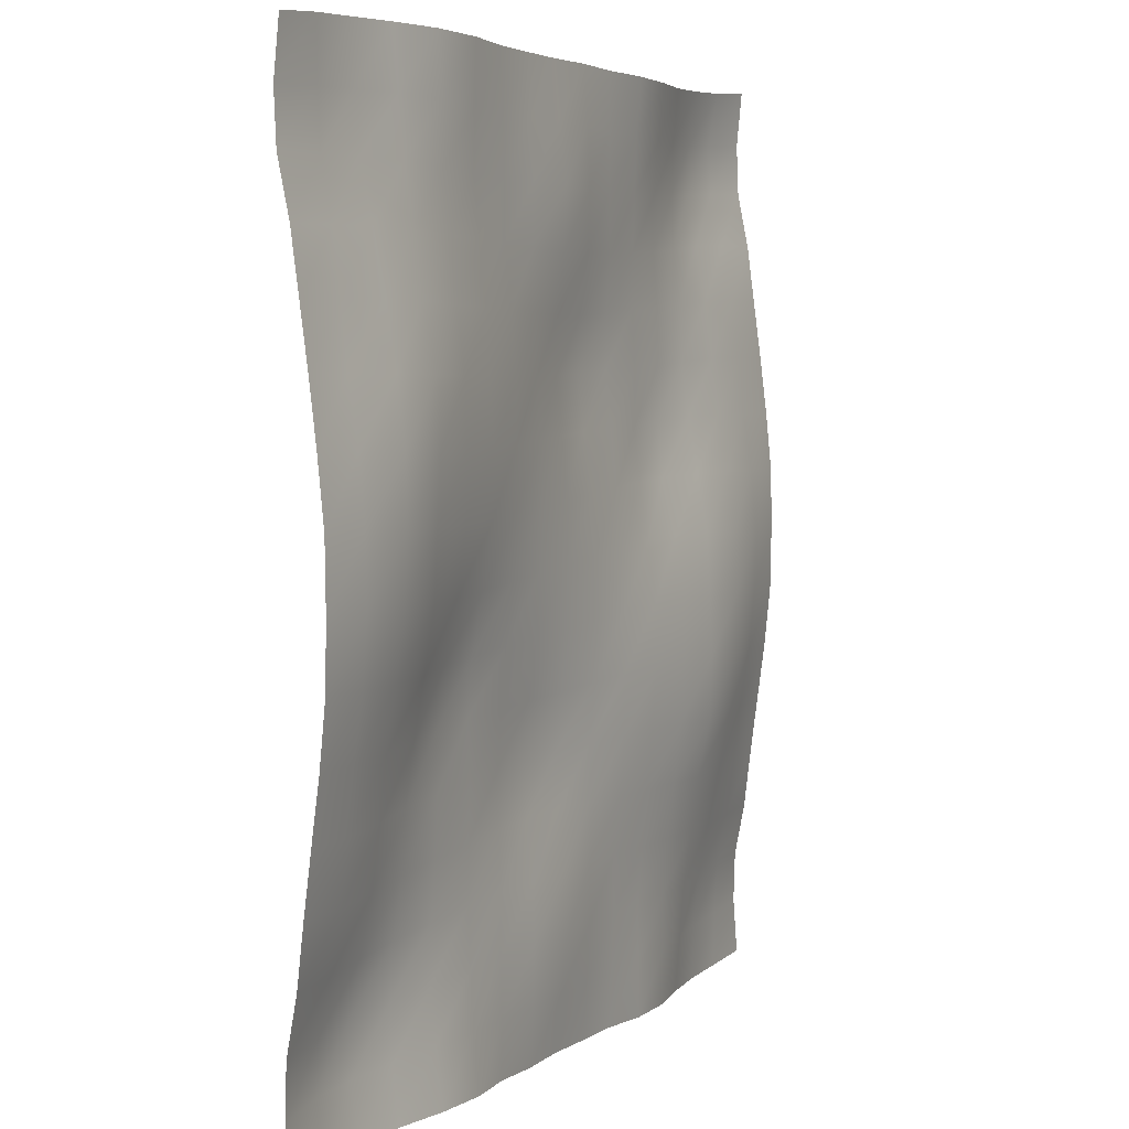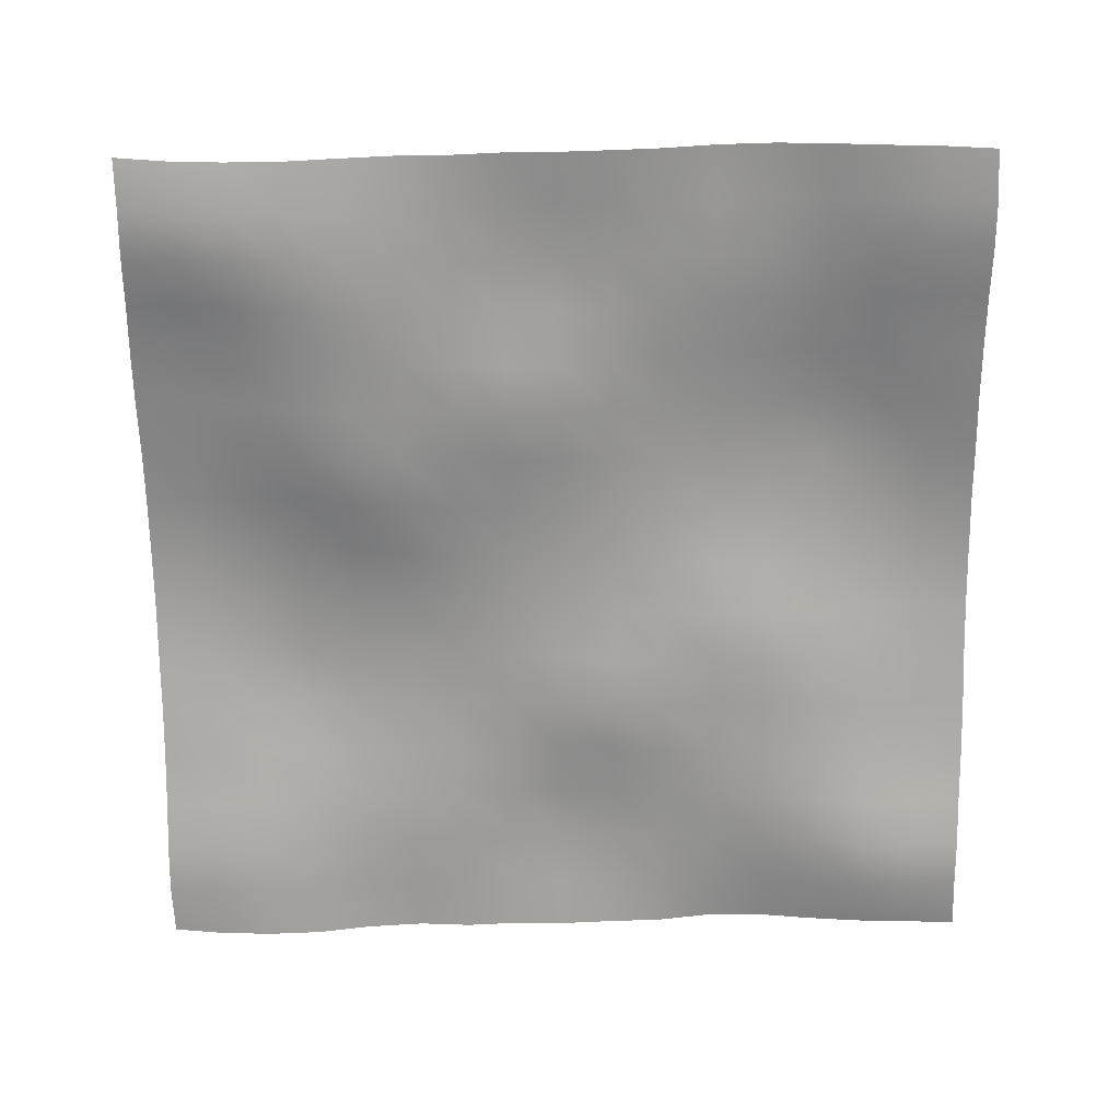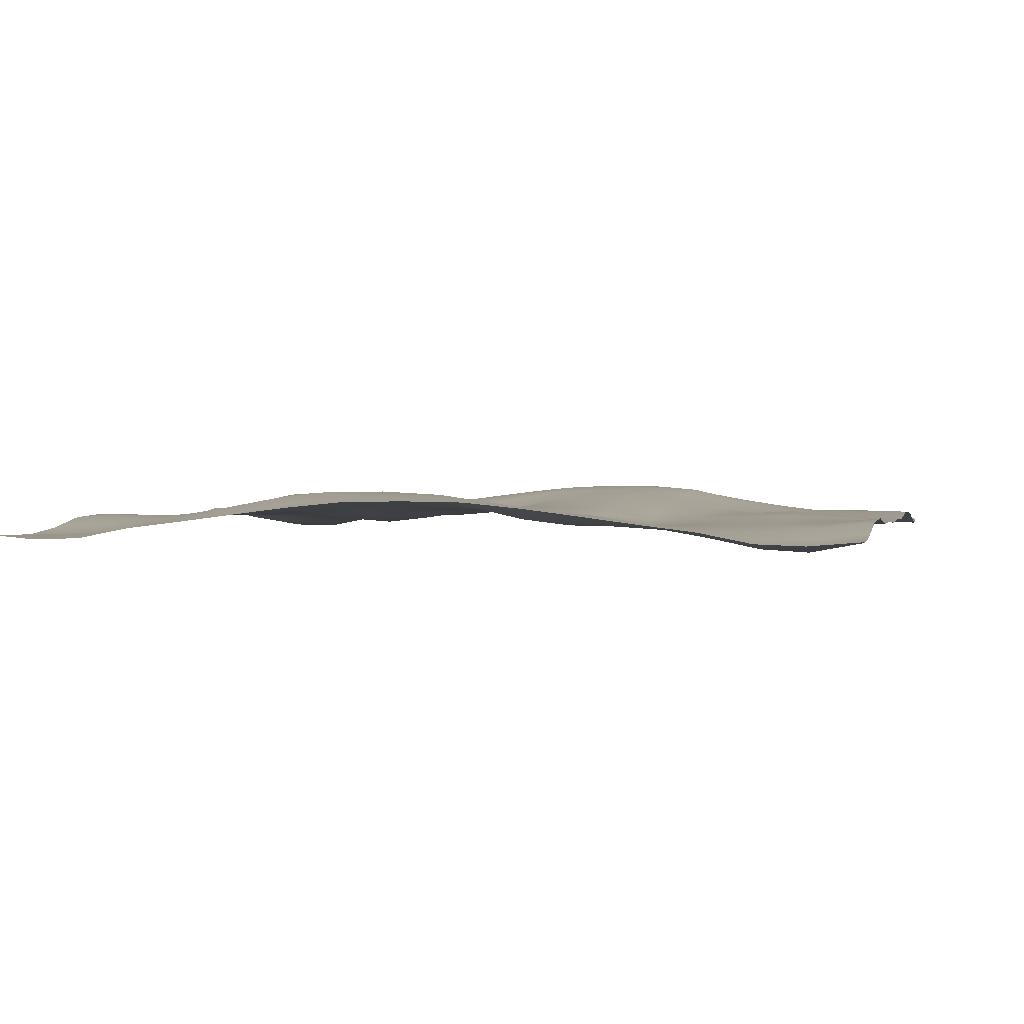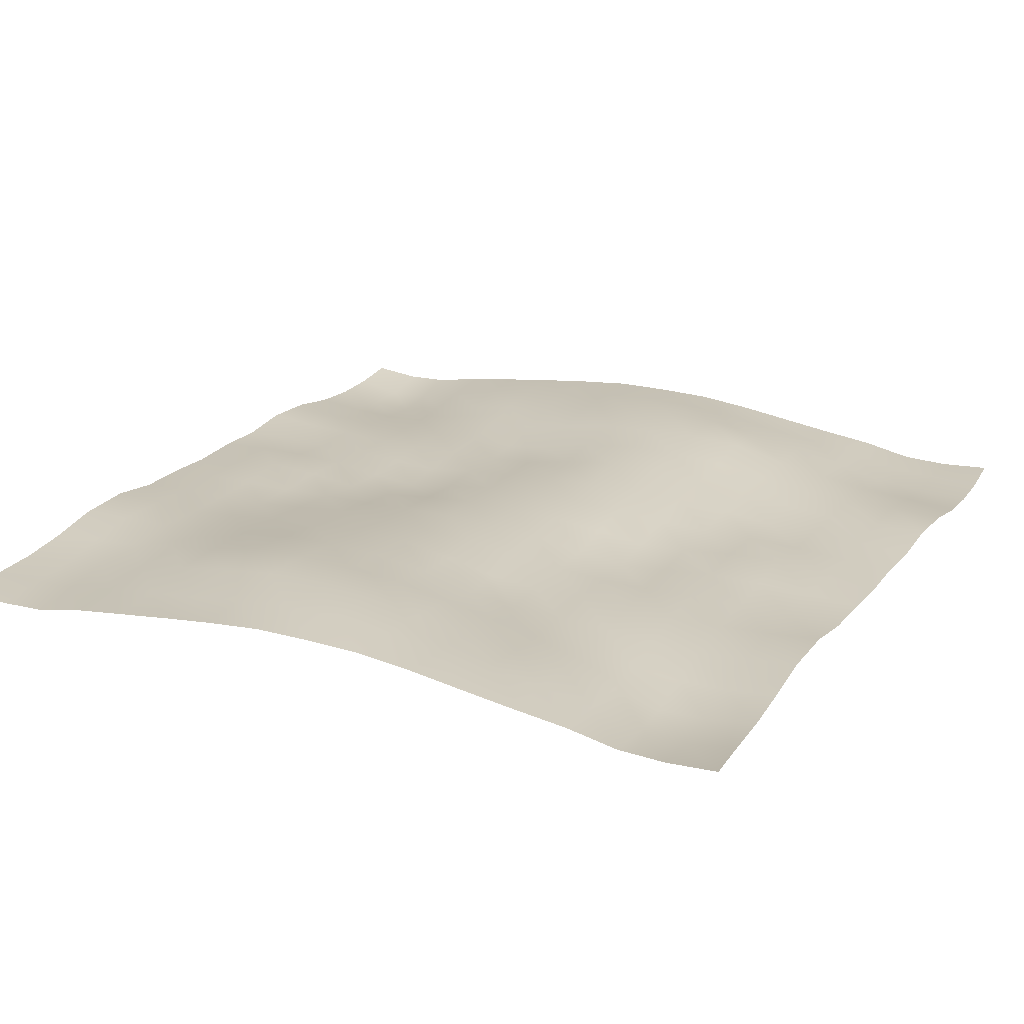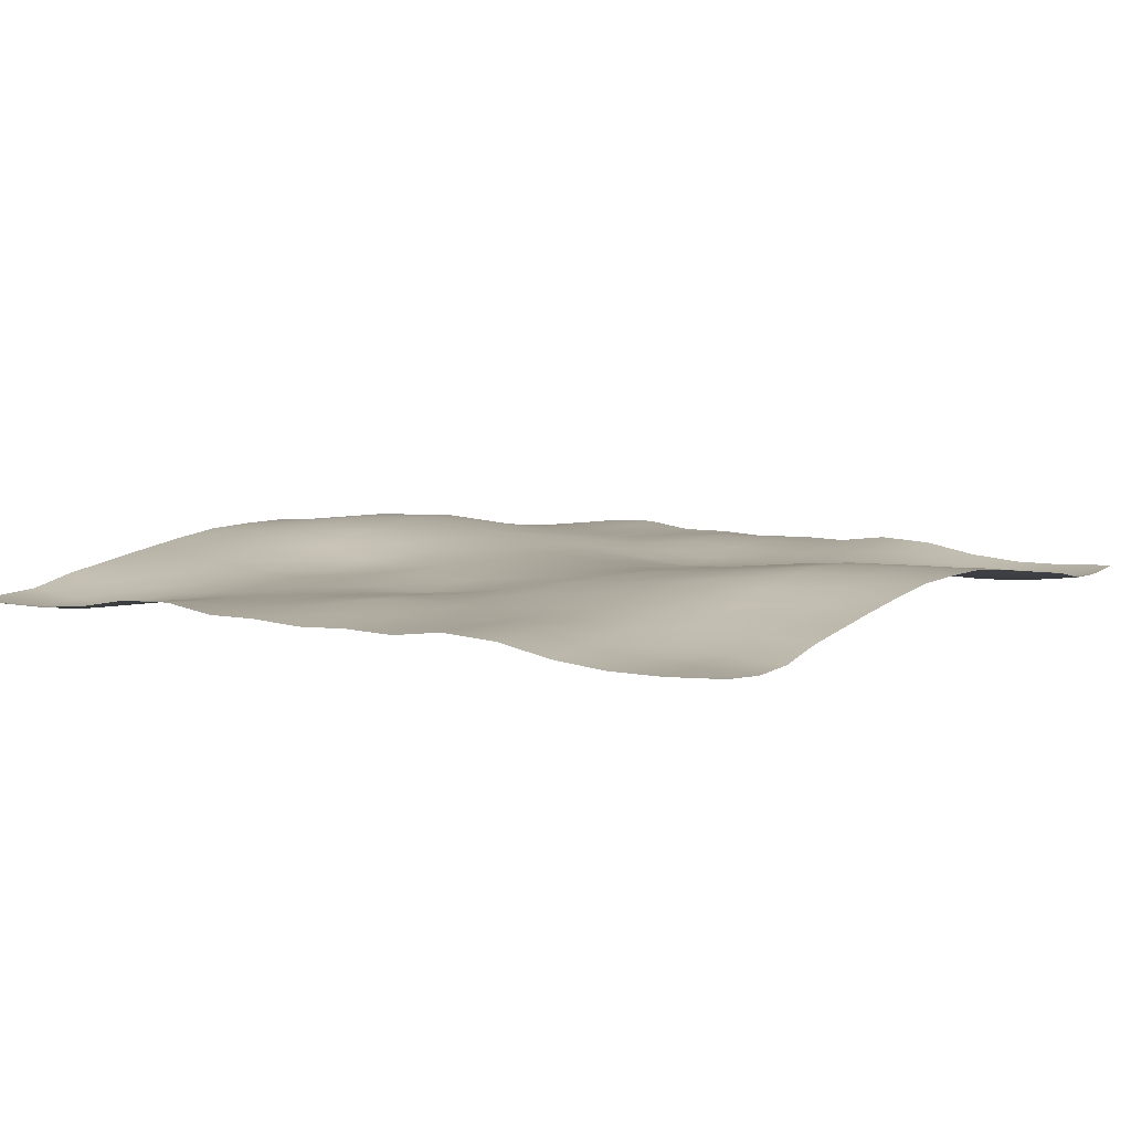
<metadata>
{"format":"obj","ext":"obj","renderer":"f3d","projection":"perspective","resolution":1024,"background":"white","views":[{"elev":5.3,"azim":116.0,"up":"+Z"},{"elev":-68.4,"azim":0.6,"up":"+Y"},{"elev":1.3,"azim":103.9,"up":"+Y"},{"elev":21.9,"azim":117.5,"up":"+Y"},{"elev":7.1,"azim":33.1,"up":"+Y"}]}
</metadata>
<code>
o Plan.003_Plan.001
v 3.007e+04 -1831 -2.885e+04
v 2.619e+04 -2023 -2.858e+04
v 2.254e+04 -2020 -2.848e+04
v 1.885e+04 -1687 -2.841e+04
v 1.507e+04 -1001 -2.845e+04
v 1.1e+04 -813.8 -2.857e+04
v 7291 -1301 -2.868e+04
v 3602 -1241 -2.88e+04
v -97.46 -1423 -2.885e+04
v -3797 -1241 -2.889e+04
v -7486 -1301 -2.901e+04
v -1.119e+04 -813.8 -2.912e+04
v -1.526e+04 -1001 -2.924e+04
v -1.905e+04 -1687 -2.928e+04
v -2.273e+04 -2020 -2.921e+04
v -2.639e+04 -2023 -2.911e+04
v -3.027e+04 -1831 -2.885e+04
v 2.997e+04 -2138 -2.522e+04
v 2.618e+04 -2680 -2.505e+04
v 2.26e+04 -2574 -2.49e+04
v 1.887e+04 -2068 -2.485e+04
v 1.507e+04 -1440 -2.476e+04
v 1.107e+04 -1151 -2.481e+04
v 7335 -1242 -2.496e+04
v 3630 -997.3 -2.51e+04
v -143.5 -1063 -2.526e+04
v -3831 -1087 -2.527e+04
v -7515 -1043 -2.531e+04
v -1.124e+04 -876.3 -2.529e+04
v -1.516e+04 -813.7 -2.542e+04
v -1.907e+04 -1375 -2.553e+04
v -2.273e+04 -1924 -2.549e+04
v -2.643e+04 -1957 -2.539e+04
v -3.036e+04 -2138 -2.522e+04
v 3.002e+04 -2024 -2.189e+04
v 2.62e+04 -2484 -2.183e+04
v 2.259e+04 -2650 -2.161e+04
v 1.887e+04 -2191 -2.135e+04
v 1.505e+04 -1751 -2.12e+04
v 1.113e+04 -1300 -2.117e+04
v 7321 -1318 -2.121e+04
v 3687 -921.2 -2.127e+04
v -190.1 -585 -2.138e+04
v -3942 -880.3 -2.142e+04
v -7574 -948.2 -2.149e+04
v -1.128e+04 -956 -2.161e+04
v -1.507e+04 -838.1 -2.173e+04
v -1.901e+04 -1072 -2.193e+04
v -2.273e+04 -1621 -2.2e+04
v -2.645e+04 -1784 -2.195e+04
v -3.032e+04 -2024 -2.189e+04
v 3.007e+04 -1317 -1.83e+04
v 2.625e+04 -1645 -1.83e+04
v 2.252e+04 -1973 -1.819e+04
v 1.88e+04 -1999 -1.793e+04
v 1.503e+04 -1737 -1.769e+04
v 1.115e+04 -1466 -1.75e+04
v 7350 -1254 -1.747e+04
v 3599 -996.5 -1.739e+04
v -184.3 -761.4 -1.741e+04
v -3965 -900.7 -1.762e+04
v -7553 -918.4 -1.778e+04
v -1.127e+04 -638.7 -1.793e+04
v -1.505e+04 -501.3 -1.806e+04
v -1.893e+04 -538.6 -1.819e+04
v -2.272e+04 -869.2 -1.834e+04
v -2.648e+04 -1093 -1.833e+04
v -3.026e+04 -1317 -1.83e+04
v 3.013e+04 -847.6 -1.453e+04
v 2.631e+04 -915.2 -1.457e+04
v 2.247e+04 -1221 -1.448e+04
v 1.874e+04 -1518 -1.426e+04
v 1.499e+04 -1456 -1.408e+04
v 1.112e+04 -1472 -1.392e+04
v 7311 -1464 -1.372e+04
v 3558 -1453 -1.362e+04
v -112.7 -1207 -1.366e+04
v -3835 -840.2 -1.382e+04
v -7548 -501.7 -1.402e+04
v -1.129e+04 -267.3 -1.411e+04
v -1.505e+04 -62.38 -1.427e+04
v -1.888e+04 -42.22 -1.447e+04
v -2.276e+04 -123.9 -1.456e+04
v -2.656e+04 -617 -1.451e+04
v -3.02e+04 -847.6 -1.453e+04
v 3.014e+04 -349.3 -1.072e+04
v 2.634e+04 -354.6 -1.072e+04
v 2.243e+04 -731 -1.07e+04
v 1.868e+04 -1292 -1.057e+04
v 1.498e+04 -1340 -1.034e+04
v 1.116e+04 -1274 -1.024e+04
v 7280 -1529 -1.019e+04
v 3619 -1709 -1.01e+04
v -46.77 -1315 -1.008e+04
v -3756 -794.4 -1.007e+04
v -7552 -174.3 -1.011e+04
v -1.132e+04 12.7 -1.021e+04
v -1.501e+04 440.9 -1.032e+04
v -1.887e+04 847.4 -1.05e+04
v -2.286e+04 590.1 -1.063e+04
v -2.66e+04 -180.6 -1.07e+04
v -3.019e+04 -349.3 -1.072e+04
v 3.009e+04 143.3 -6822
v 2.634e+04 -18.99 -6882
v 2.249e+04 -302 -6941
v 1.863e+04 -785.2 -6917
v 1.491e+04 -1359 -6712
v 1.127e+04 -1327 -6560
v 7395 -1178 -6563
v 3675 -1311 -6555
v -17.6 -919.3 -6435
v -3827 -539.8 -6293
v -7566 -208.8 -6169
v -1.132e+04 339.7 -6216
v -1.512e+04 593.2 -6229
v -1.886e+04 981.3 -6289
v -2.285e+04 1079 -6545
v -2.664e+04 454.9 -6742
v -3.025e+04 143.3 -6822
v 3.009e+04 540.7 -2779
v 2.638e+04 564.3 -2982
v 2.253e+04 359.6 -3129
v 1.863e+04 -105.9 -3185
v 1.489e+04 -938.8 -3127
v 1.132e+04 -1044 -2997
v 7506 -847.1 -2848
v 3719 -719.6 -2738
v -80.38 -579.4 -2560
v -3878 -425.1 -2388
v -7632 -266.3 -2261
v -1.135e+04 225.4 -2117
v -1.518e+04 533.8 -2144
v -1.888e+04 775.8 -2249
v -2.279e+04 1149 -2400
v -2.666e+04 808.7 -2625
v -3.025e+04 540.7 -2779
v 3.007e+04 602.8 1321
v 2.644e+04 895.3 1150
v 2.256e+04 933.8 935
v 1.868e+04 590.7 798.4
v 1.493e+04 -62.2 670.5
v 1.127e+04 -340.5 767.7
v 7491 -440.1 969.6
v 3704 -532.9 1153
v -97.46 -558.1 1321
v -3899 -532.9 1489
v -7686 -440.1 1673
v -1.147e+04 -340.5 1875
v -1.512e+04 -62.2 1972
v -1.887e+04 590.7 1844
v -2.276e+04 933.8 1707
v -2.664e+04 895.3 1492
v -3.027e+04 602.8 1321
v 3.005e+04 540.7 5421
v 2.646e+04 808.7 5267
v 2.259e+04 1149 5042
v 1.869e+04 775.8 4892
v 1.499e+04 533.8 4786
v 1.116e+04 225.4 4759
v 7437 -266.3 4904
v 3683 -425.1 5030
v -114.5 -579.4 5202
v -3914 -719.6 5380
v -7701 -847.1 5491
v -1.152e+04 -1044 5640
v -1.509e+04 -938.8 5770
v -1.882e+04 -105.9 5827
v -2.273e+04 359.6 5771
v -2.657e+04 564.3 5625
v -3.028e+04 540.7 5421
v 3.005e+04 143.3 9465
v 2.644e+04 454.9 9385
v 2.266e+04 1079 9188
v 1.866e+04 981.3 8932
v 1.493e+04 593.2 8872
v 1.112e+04 339.7 8858
v 7371 -208.8 8811
v 3632 -539.8 8936
v -177.3 -919.3 9077
v -3870 -1311 9197
v -7590 -1178 9205
v -1.147e+04 -1327 9203
v -1.51e+04 -1359 9354
v -1.883e+04 -785.2 9560
v -2.268e+04 -302 9583
v -2.654e+04 -18.99 9525
v -3.028e+04 143.3 9465
v 3e+04 -349.3 1.336e+04
v 2.641e+04 -180.6 1.334e+04
v 2.267e+04 590.1 1.328e+04
v 1.867e+04 847.4 1.314e+04
v 1.482e+04 440.9 1.296e+04
v 1.113e+04 12.7 1.286e+04
v 7357 -174.3 1.275e+04
v 3561 -794.4 1.271e+04
v -148.1 -1315 1.272e+04
v -3814 -1709 1.274e+04
v -7475 -1529 1.283e+04
v -1.135e+04 -1274 1.288e+04
v -1.518e+04 -1340 1.298e+04
v -1.888e+04 -1292 1.322e+04
v -2.263e+04 -731 1.334e+04
v -2.653e+04 -354.6 1.336e+04
v -3.034e+04 -349.3 1.336e+04
v 3.001e+04 -847.6 1.717e+04
v 2.637e+04 -617 1.715e+04
v 2.256e+04 -123.9 1.72e+04
v 1.869e+04 -42.22 1.711e+04
v 1.485e+04 -62.38 1.691e+04
v 1.109e+04 -267.3 1.675e+04
v 7353 -501.7 1.667e+04
v 3640 -840.2 1.647e+04
v -82.26 -1207 1.63e+04
v -3753 -1453 1.626e+04
v -7506 -1464 1.636e+04
v -1.132e+04 -1472 1.656e+04
v -1.519e+04 -1456 1.672e+04
v -1.893e+04 -1518 1.69e+04
v -2.267e+04 -1221 1.712e+04
v -2.651e+04 -915.2 1.721e+04
v -3.033e+04 -847.6 1.717e+04
v 3.007e+04 -1317 2.094e+04
v 2.629e+04 -1093 2.097e+04
v 2.253e+04 -869.2 2.098e+04
v 1.874e+04 -538.6 2.083e+04
v 1.486e+04 -501.3 2.07e+04
v 1.108e+04 -638.7 2.057e+04
v 7358 -918.4 2.042e+04
v 3770 -900.7 2.026e+04
v -10.65 -761.4 2.005e+04
v -3794 -996.5 2.003e+04
v -7545 -1254 2.011e+04
v -1.134e+04 -1466 2.015e+04
v -1.522e+04 -1737 2.033e+04
v -1.9e+04 -1999 2.057e+04
v -2.272e+04 -1973 2.083e+04
v -2.645e+04 -1645 2.095e+04
v -3.027e+04 -1317 2.094e+04
v 3.012e+04 -2024 2.454e+04
v 2.626e+04 -1784 2.459e+04
v 2.254e+04 -1621 2.464e+04
v 1.881e+04 -1072 2.457e+04
v 1.487e+04 -838.1 2.437e+04
v 1.109e+04 -956 2.425e+04
v 7379 -948.2 2.413e+04
v 3747 -880.3 2.407e+04
v -4.825 -585 2.402e+04
v -3882 -921.2 2.391e+04
v -7516 -1318 2.385e+04
v -1.133e+04 -1300 2.381e+04
v -1.524e+04 -1751 2.385e+04
v -1.906e+04 -2191 2.399e+04
v -2.278e+04 -2650 2.425e+04
v -2.639e+04 -2484 2.447e+04
v -3.021e+04 -2024 2.454e+04
v 3.017e+04 -2138 2.786e+04
v 2.624e+04 -1957 2.803e+04
v 2.253e+04 -1924 2.814e+04
v 1.887e+04 -1375 2.817e+04
v 1.496e+04 -813.7 2.806e+04
v 1.104e+04 -876.3 2.793e+04
v 7320 -1043 2.795e+04
v 3636 -1087 2.792e+04
v -51.47 -1063 2.79e+04
v -3825 -997.3 2.774e+04
v -7530 -1242 2.76e+04
v -1.126e+04 -1151 2.746e+04
v -1.526e+04 -1440 2.74e+04
v -1.907e+04 -2068 2.749e+04
v -2.279e+04 -2574 2.754e+04
v -2.637e+04 -2680 2.769e+04
v -3.017e+04 -2138 2.786e+04
v 3.007e+04 -1831 3.149e+04
v 2.619e+04 -2023 3.175e+04
v 2.254e+04 -2020 3.185e+04
v 1.885e+04 -1687 3.192e+04
v 1.507e+04 -1001 3.188e+04
v 1.1e+04 -813.8 3.177e+04
v 7291 -1301 3.165e+04
v 3602 -1241 3.153e+04
v -97.46 -1423 3.149e+04
v -3797 -1241 3.145e+04
v -7486 -1301 3.133e+04
v -1.119e+04 -813.8 3.121e+04
v -1.526e+04 -1001 3.11e+04
v -1.905e+04 -1687 3.106e+04
v -2.273e+04 -2020 3.112e+04
v -2.639e+04 -2023 3.123e+04
v -3.027e+04 -1831 3.149e+04
f 1 18 19 2
f 2 19 20 3
f 3 20 21 4
f 4 21 22 5
f 5 22 23 6
f 6 23 24 7
f 7 24 25 8
f 8 25 26 9
f 9 26 27 10
f 10 27 28 11
f 11 28 29 12
f 12 29 30 13
f 13 30 31 14
f 14 31 32 15
f 15 32 33 16
f 16 33 34 17
f 18 35 36 19
f 19 36 37 20
f 20 37 38 21
f 21 38 39 22
f 22 39 40 23
f 23 40 41 24
f 24 41 42 25
f 25 42 43 26
f 26 43 44 27
f 27 44 45 28
f 28 45 46 29
f 29 46 47 30
f 30 47 48 31
f 31 48 49 32
f 32 49 50 33
f 33 50 51 34
f 35 52 53 36
f 36 53 54 37
f 37 54 55 38
f 38 55 56 39
f 39 56 57 40
f 40 57 58 41
f 41 58 59 42
f 42 59 60 43
f 43 60 61 44
f 44 61 62 45
f 45 62 63 46
f 46 63 64 47
f 47 64 65 48
f 48 65 66 49
f 49 66 67 50
f 50 67 68 51
f 52 69 70 53
f 53 70 71 54
f 54 71 72 55
f 55 72 73 56
f 56 73 74 57
f 57 74 75 58
f 58 75 76 59
f 59 76 77 60
f 60 77 78 61
f 61 78 79 62
f 62 79 80 63
f 63 80 81 64
f 64 81 82 65
f 65 82 83 66
f 66 83 84 67
f 67 84 85 68
f 69 86 87 70
f 70 87 88 71
f 71 88 89 72
f 72 89 90 73
f 73 90 91 74
f 74 91 92 75
f 75 92 93 76
f 76 93 94 77
f 77 94 95 78
f 78 95 96 79
f 79 96 97 80
f 80 97 98 81
f 81 98 99 82
f 82 99 100 83
f 83 100 101 84
f 84 101 102 85
f 86 103 104 87
f 87 104 105 88
f 88 105 106 89
f 89 106 107 90
f 90 107 108 91
f 91 108 109 92
f 92 109 110 93
f 93 110 111 94
f 94 111 112 95
f 95 112 113 96
f 96 113 114 97
f 97 114 115 98
f 98 115 116 99
f 99 116 117 100
f 100 117 118 101
f 101 118 119 102
f 103 120 121 104
f 104 121 122 105
f 105 122 123 106
f 106 123 124 107
f 107 124 125 108
f 108 125 126 109
f 109 126 127 110
f 110 127 128 111
f 111 128 129 112
f 112 129 130 113
f 113 130 131 114
f 114 131 132 115
f 115 132 133 116
f 116 133 134 117
f 117 134 135 118
f 118 135 136 119
f 120 137 138 121
f 121 138 139 122
f 122 139 140 123
f 123 140 141 124
f 124 141 142 125
f 125 142 143 126
f 126 143 144 127
f 127 144 145 128
f 128 145 146 129
f 129 146 147 130
f 130 147 148 131
f 131 148 149 132
f 132 149 150 133
f 133 150 151 134
f 134 151 152 135
f 135 152 153 136
f 137 154 155 138
f 138 155 156 139
f 139 156 157 140
f 140 157 158 141
f 141 158 159 142
f 142 159 160 143
f 143 160 161 144
f 144 161 162 145
f 145 162 163 146
f 146 163 164 147
f 147 164 165 148
f 148 165 166 149
f 149 166 167 150
f 150 167 168 151
f 151 168 169 152
f 152 169 170 153
f 154 171 172 155
f 155 172 173 156
f 156 173 174 157
f 157 174 175 158
f 158 175 176 159
f 159 176 177 160
f 160 177 178 161
f 161 178 179 162
f 162 179 180 163
f 163 180 181 164
f 164 181 182 165
f 165 182 183 166
f 166 183 184 167
f 167 184 185 168
f 168 185 186 169
f 169 186 187 170
f 171 188 189 172
f 172 189 190 173
f 173 190 191 174
f 174 191 192 175
f 175 192 193 176
f 176 193 194 177
f 177 194 195 178
f 178 195 196 179
f 179 196 197 180
f 180 197 198 181
f 181 198 199 182
f 182 199 200 183
f 183 200 201 184
f 184 201 202 185
f 185 202 203 186
f 186 203 204 187
f 188 205 206 189
f 189 206 207 190
f 190 207 208 191
f 191 208 209 192
f 192 209 210 193
f 193 210 211 194
f 194 211 212 195
f 195 212 213 196
f 196 213 214 197
f 197 214 215 198
f 198 215 216 199
f 199 216 217 200
f 200 217 218 201
f 201 218 219 202
f 202 219 220 203
f 203 220 221 204
f 205 222 223 206
f 206 223 224 207
f 207 224 225 208
f 208 225 226 209
f 209 226 227 210
f 210 227 228 211
f 211 228 229 212
f 212 229 230 213
f 213 230 231 214
f 214 231 232 215
f 215 232 233 216
f 216 233 234 217
f 217 234 235 218
f 218 235 236 219
f 219 236 237 220
f 220 237 238 221
f 222 239 240 223
f 223 240 241 224
f 224 241 242 225
f 225 242 243 226
f 226 243 244 227
f 227 244 245 228
f 228 245 246 229
f 229 246 247 230
f 230 247 248 231
f 231 248 249 232
f 232 249 250 233
f 233 250 251 234
f 234 251 252 235
f 235 252 253 236
f 236 253 254 237
f 237 254 255 238
f 239 256 257 240
f 240 257 258 241
f 241 258 259 242
f 242 259 260 243
f 243 260 261 244
f 244 261 262 245
f 245 262 263 246
f 246 263 264 247
f 247 264 265 248
f 248 265 266 249
f 249 266 267 250
f 250 267 268 251
f 251 268 269 252
f 252 269 270 253
f 253 270 271 254
f 254 271 272 255
f 256 273 274 257
f 257 274 275 258
f 258 275 276 259
f 259 276 277 260
f 260 277 278 261
f 261 278 279 262
f 262 279 280 263
f 263 280 281 264
f 264 281 282 265
f 265 282 283 266
f 266 283 284 267
f 267 284 285 268
f 268 285 286 269
f 269 286 287 270
f 270 287 288 271
f 271 288 289 272

</code>
